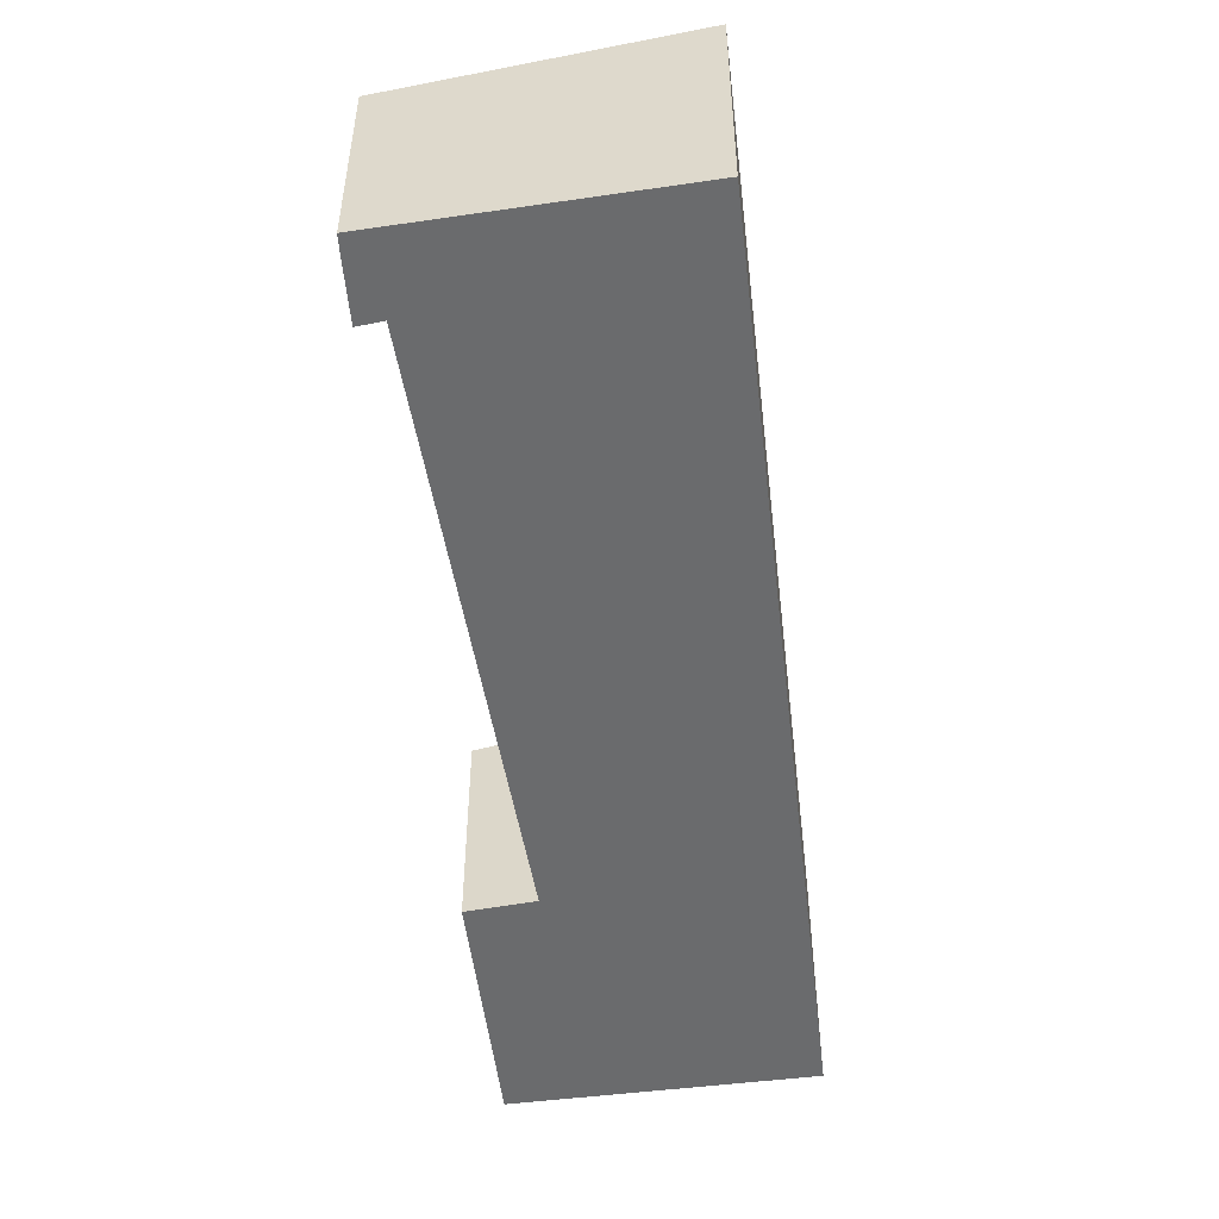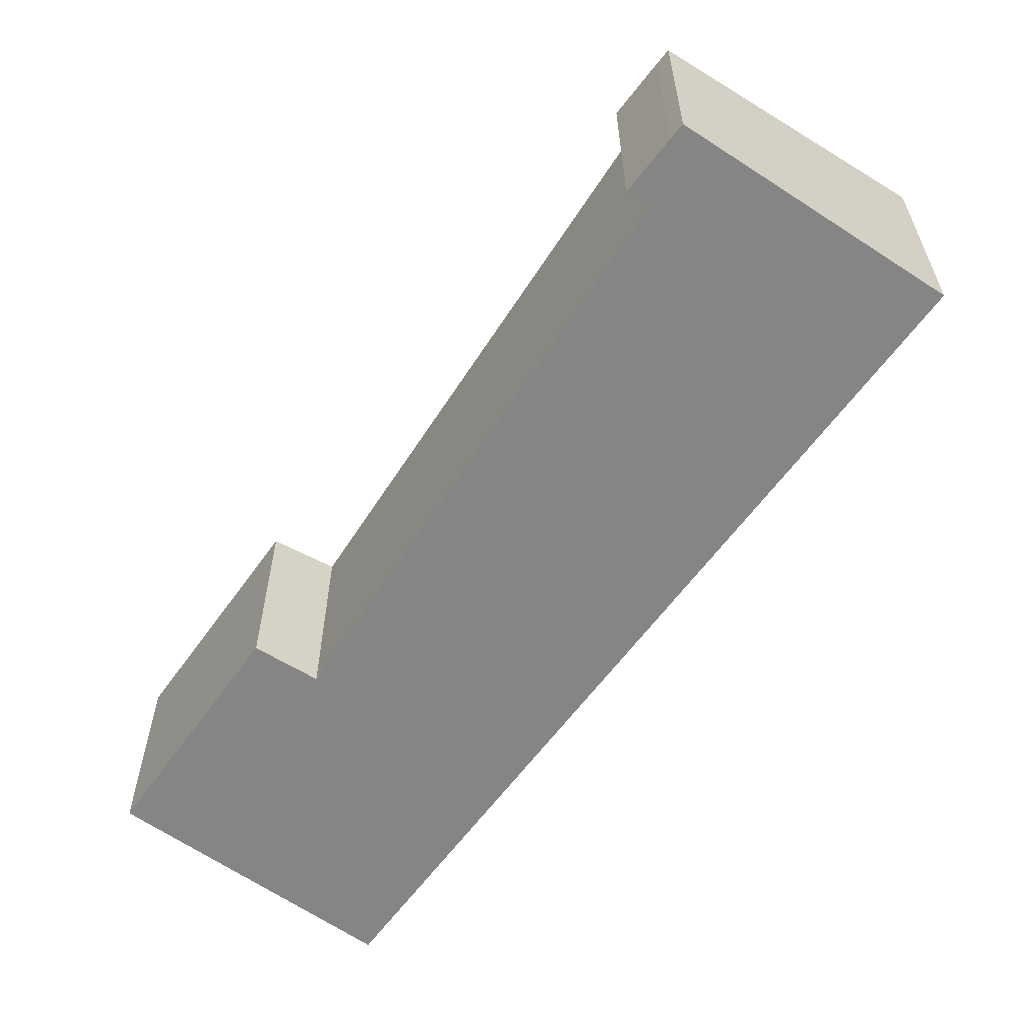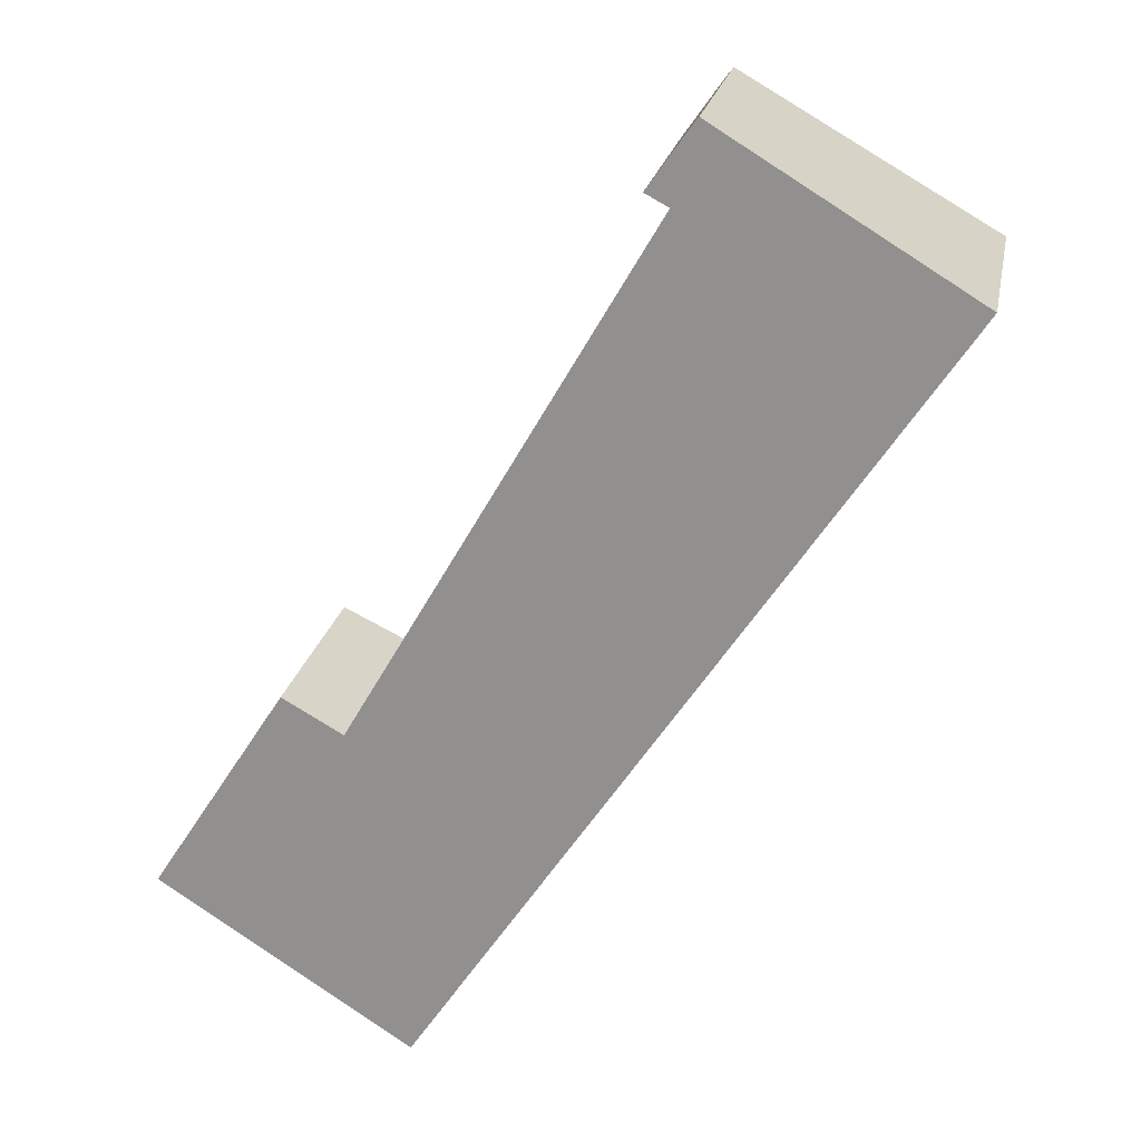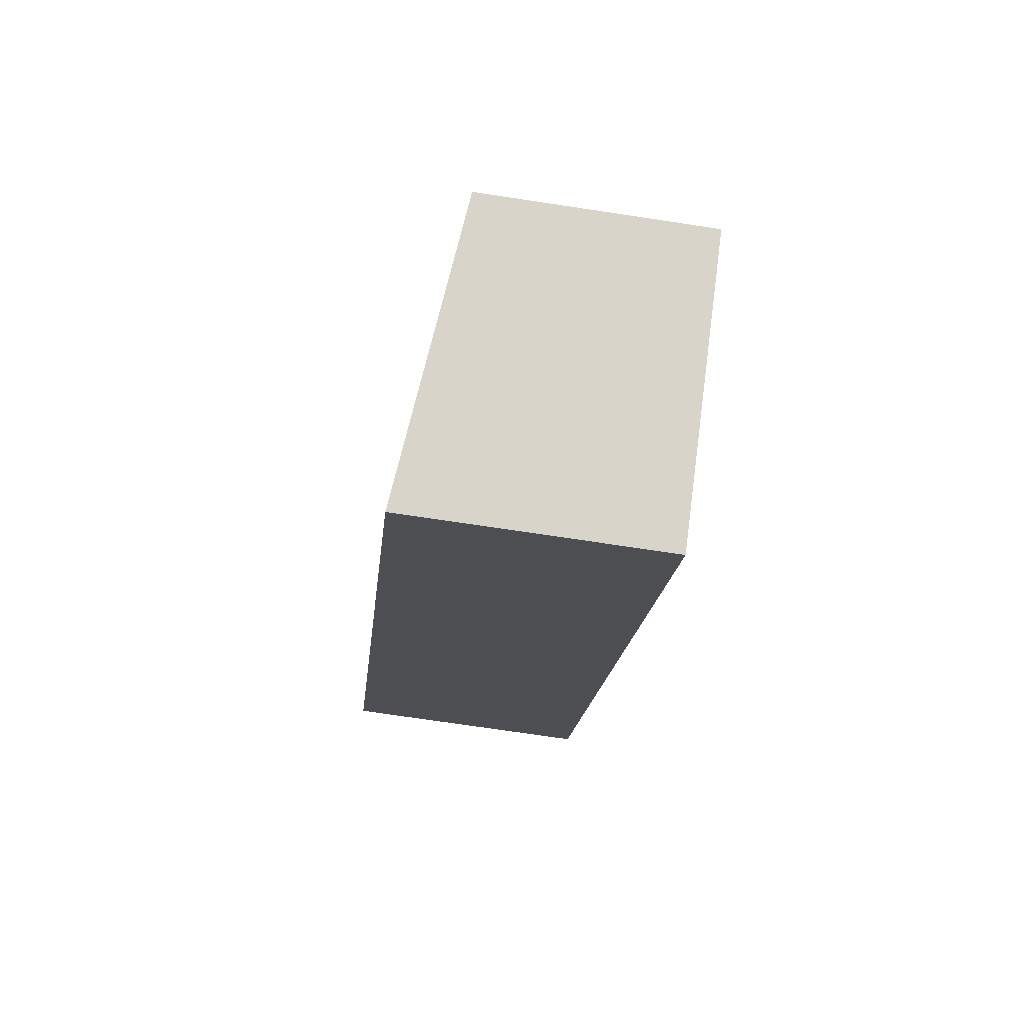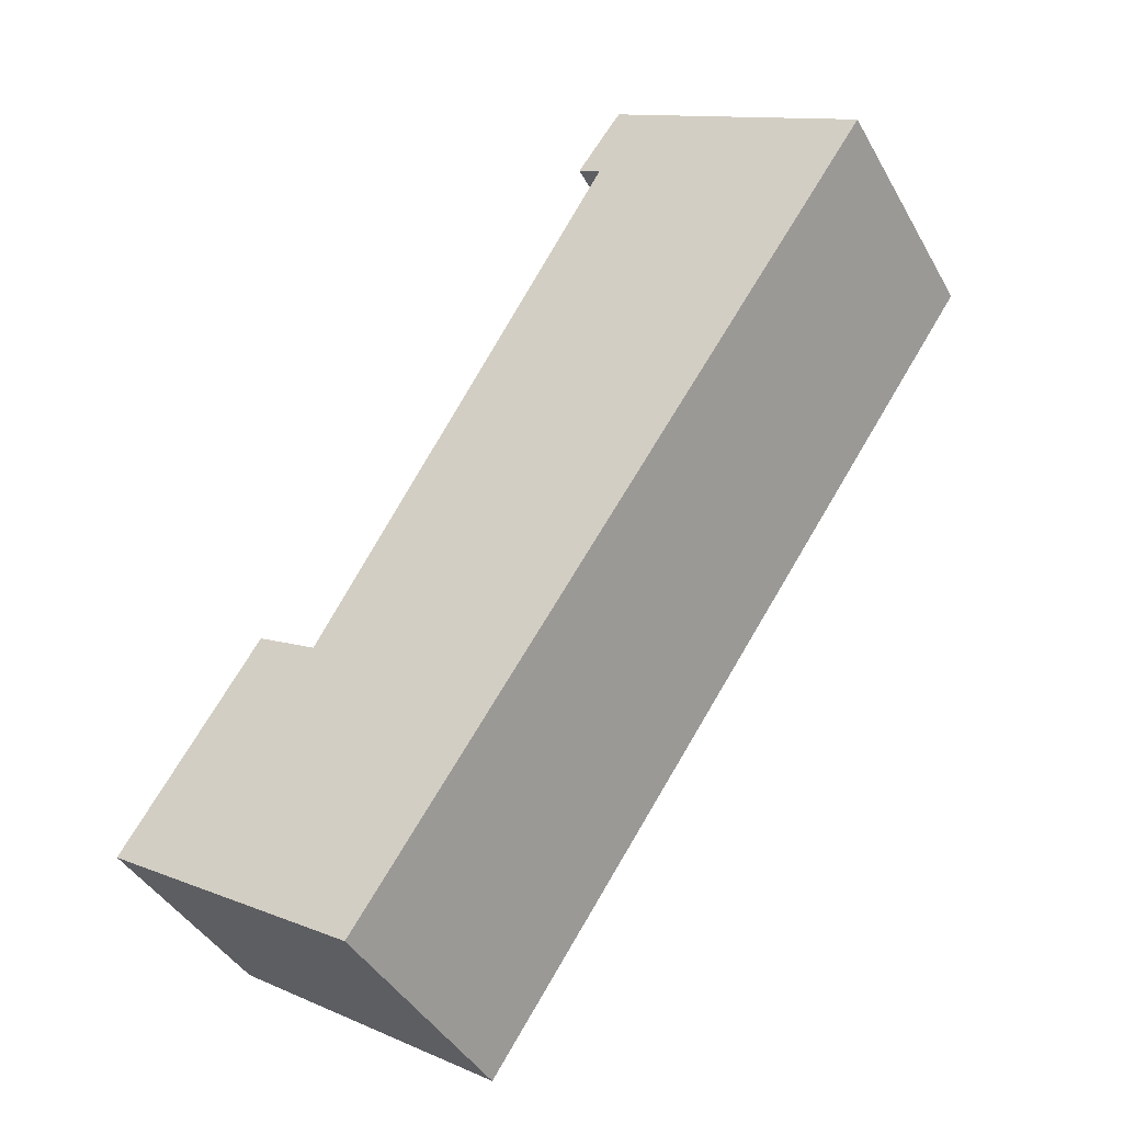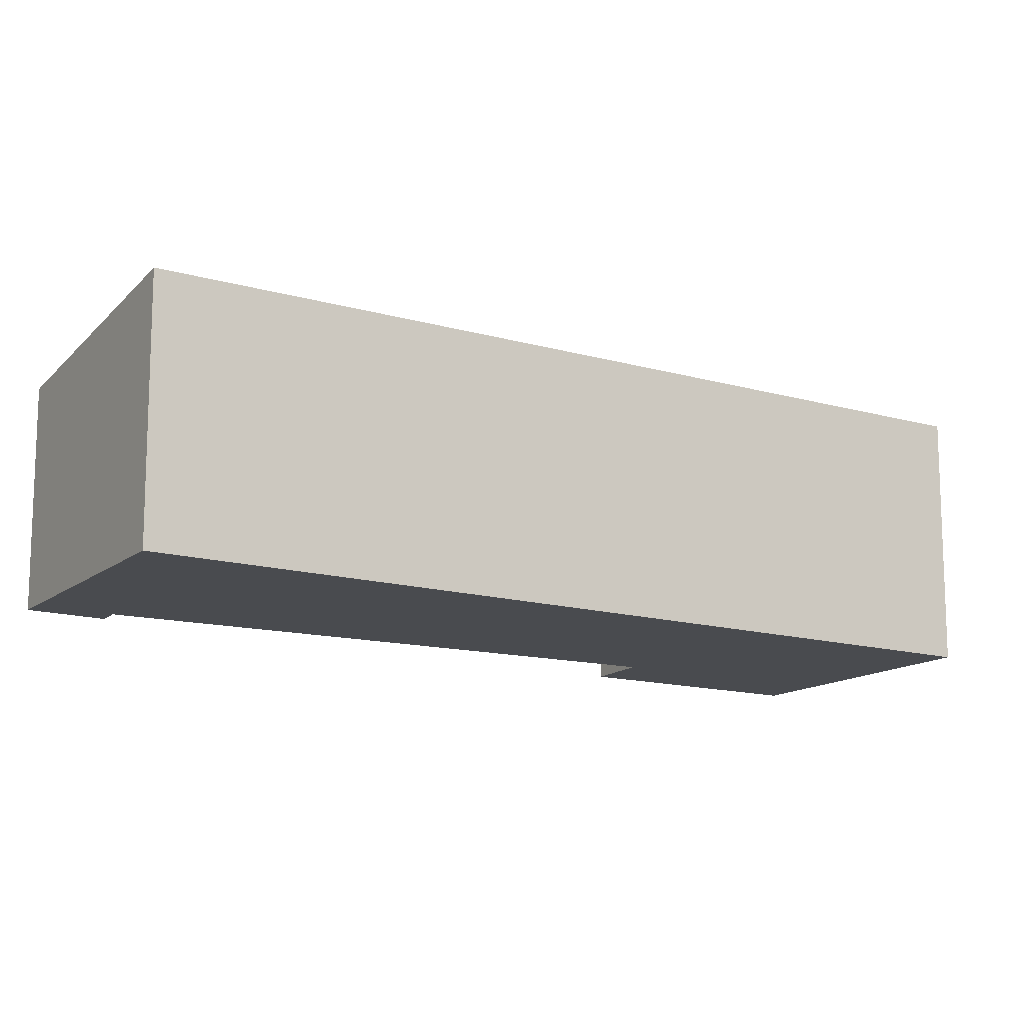
<metadata>
{"format":"obj","ext":"obj","renderer":"f3d","projection":"perspective","resolution":1024,"background":"white","views":[{"elev":-53.2,"azim":40.3,"up":"+Y"},{"elev":-61.9,"azim":-2.4,"up":"+Y"},{"elev":22.0,"azim":10.8,"up":"+Z"},{"elev":-71.8,"azim":-98.6,"up":"+Z"},{"elev":-41.5,"azim":27.1,"up":"+Z"},{"elev":-13.9,"azim":90.8,"up":"+Y"}]}
</metadata>
<code>
v  2.701 4.475 4.177
v  3.919 4.638 3.489
v  0 4.485 2.746e-16
v  15.56 5.187 12.38
v  5.056 5.187 -3.277
v  10 4.548 13.94
v  9.532 4.486 14.19
v  15.58 5.187 12.41
v  14.47 5.036 13.08
v  10.27 4.489 15.24
v  10.47 4.491 15.52
v  10.27 -9.331e-16 15.24
v  9.532 -8.689e-16 14.19
v  10.47 -9.5e-16 15.52
v  0 0 0
v  2.701 -2.558e-16 4.177
v  3.919 -2.136e-16 3.489
v  10 -8.536e-16 13.94
v  14.47 -8.01e-16 13.08
v  15.58 -7.596e-16 12.41
v  5.056 2.007e-16 -3.277
v  15.56 -7.578e-16 12.38
g defaultobject
f 1 2 3
f 3 4 5
f 4 3 2
f 4 2 6
f 4 6 7
f 4 7 8
f 8 7 9
f 9 7 10
f 9 10 11
f 7 12 10
f 12 7 13
f 10 14 11
f 14 10 12
f 15 1 3
f 1 15 16
f 17 6 2
f 6 17 18
f 14 9 11
f 9 14 8
f 8 14 19
f 8 19 20
f 1 17 2
f 17 1 16
f 20 4 8
f 4 20 5
f 5 20 21
f 21 20 22
f 21 3 5
f 3 21 15
f 18 7 6
f 7 18 13
f 19 22 20
f 22 19 21
f 21 19 14
f 21 14 18
f 18 14 13
f 13 14 12
f 21 17 15
f 17 21 18
f 15 17 16

</code>
